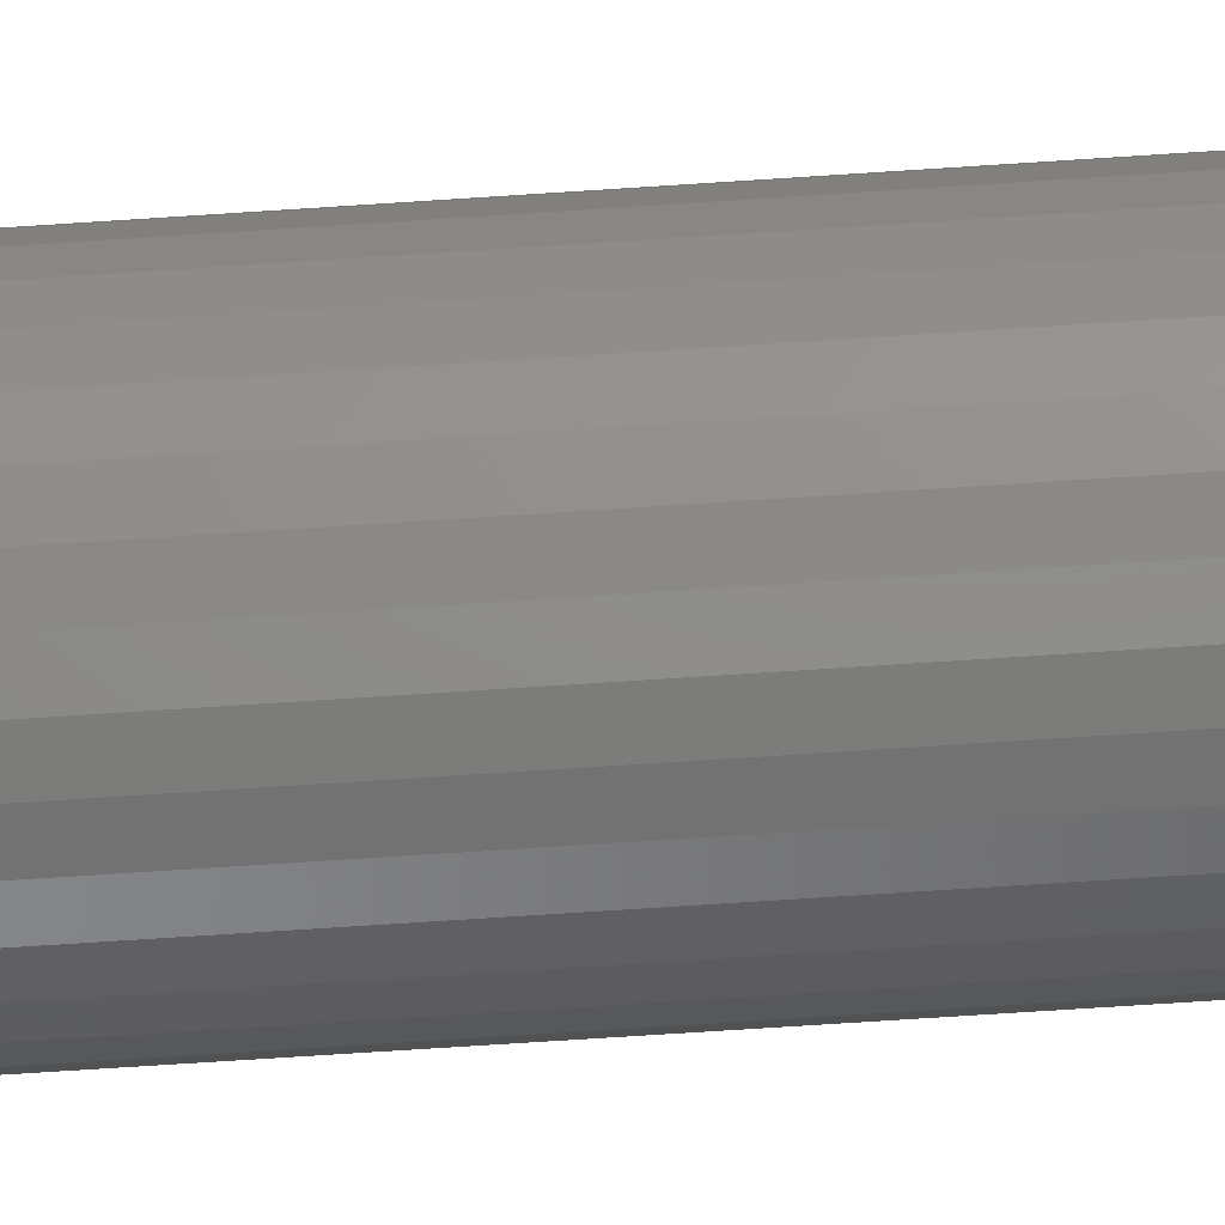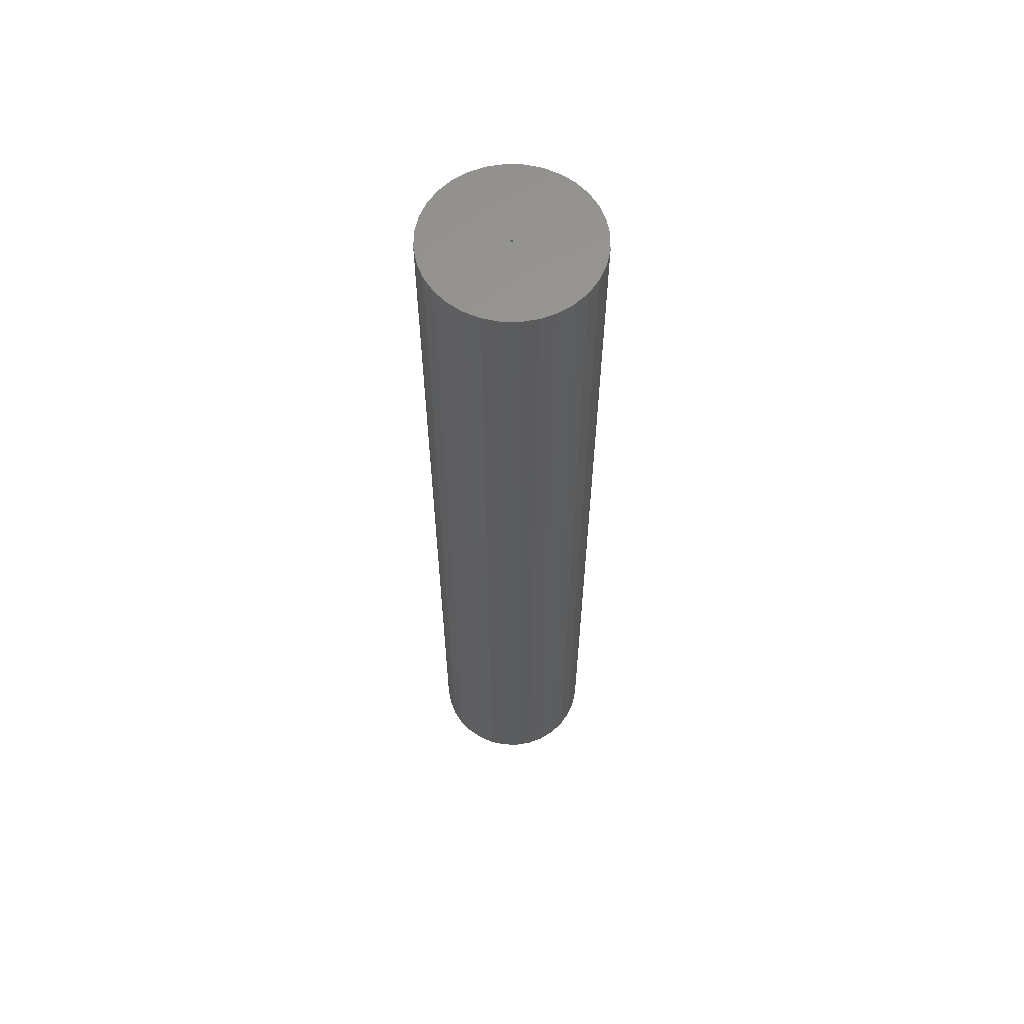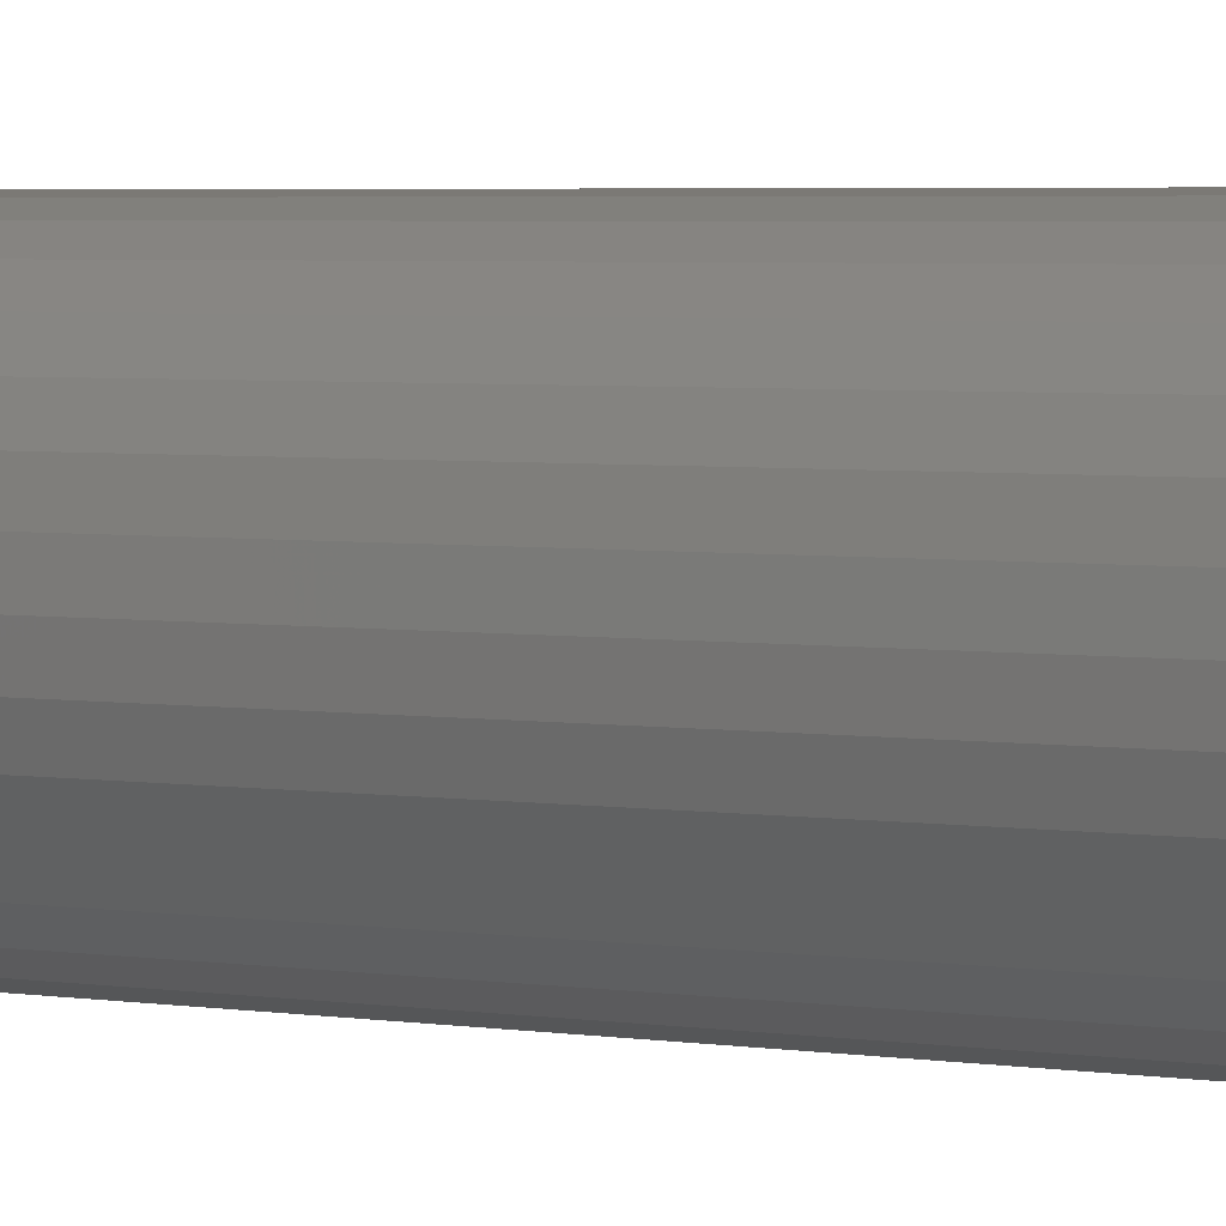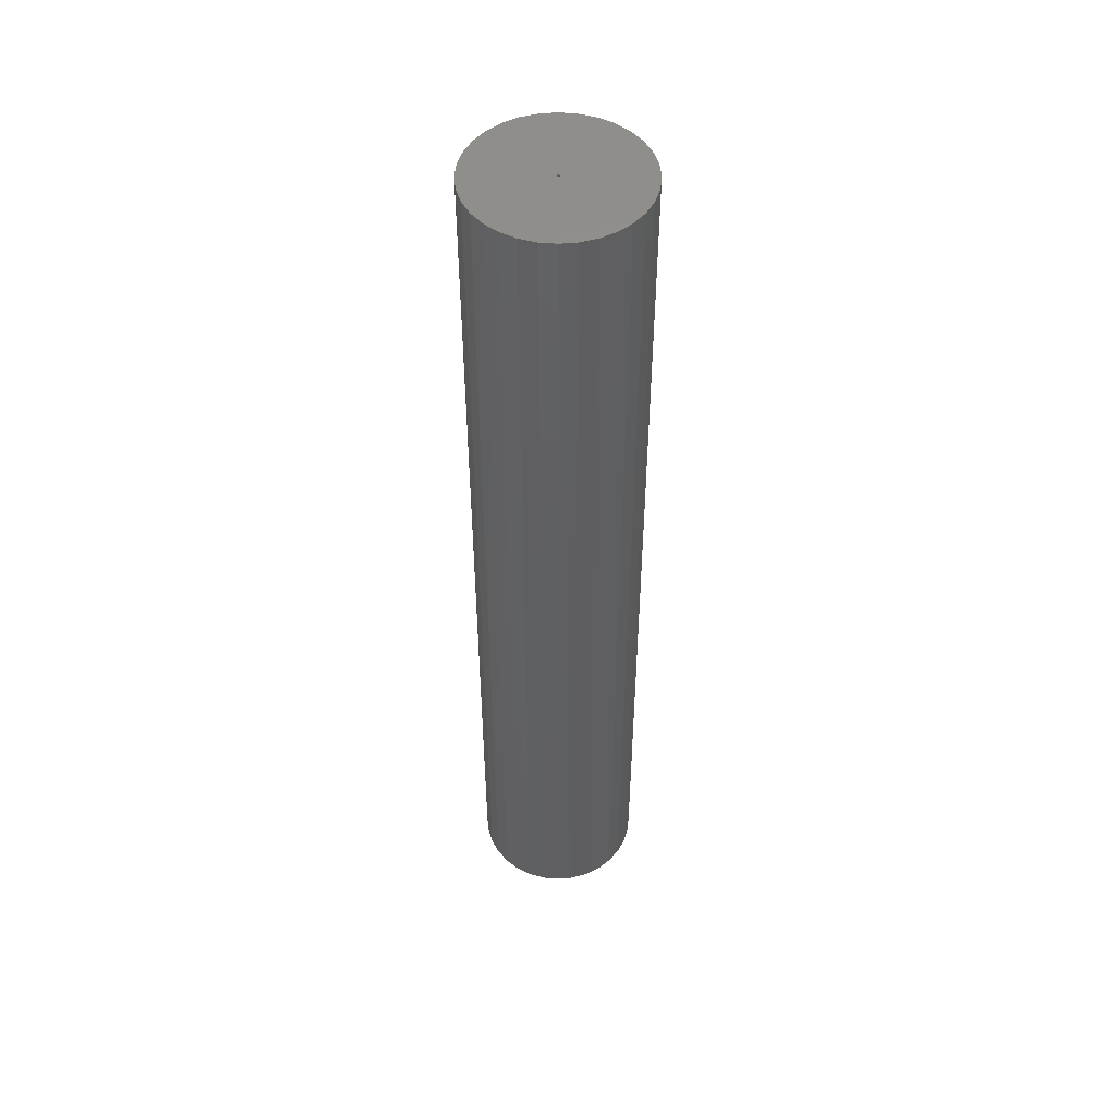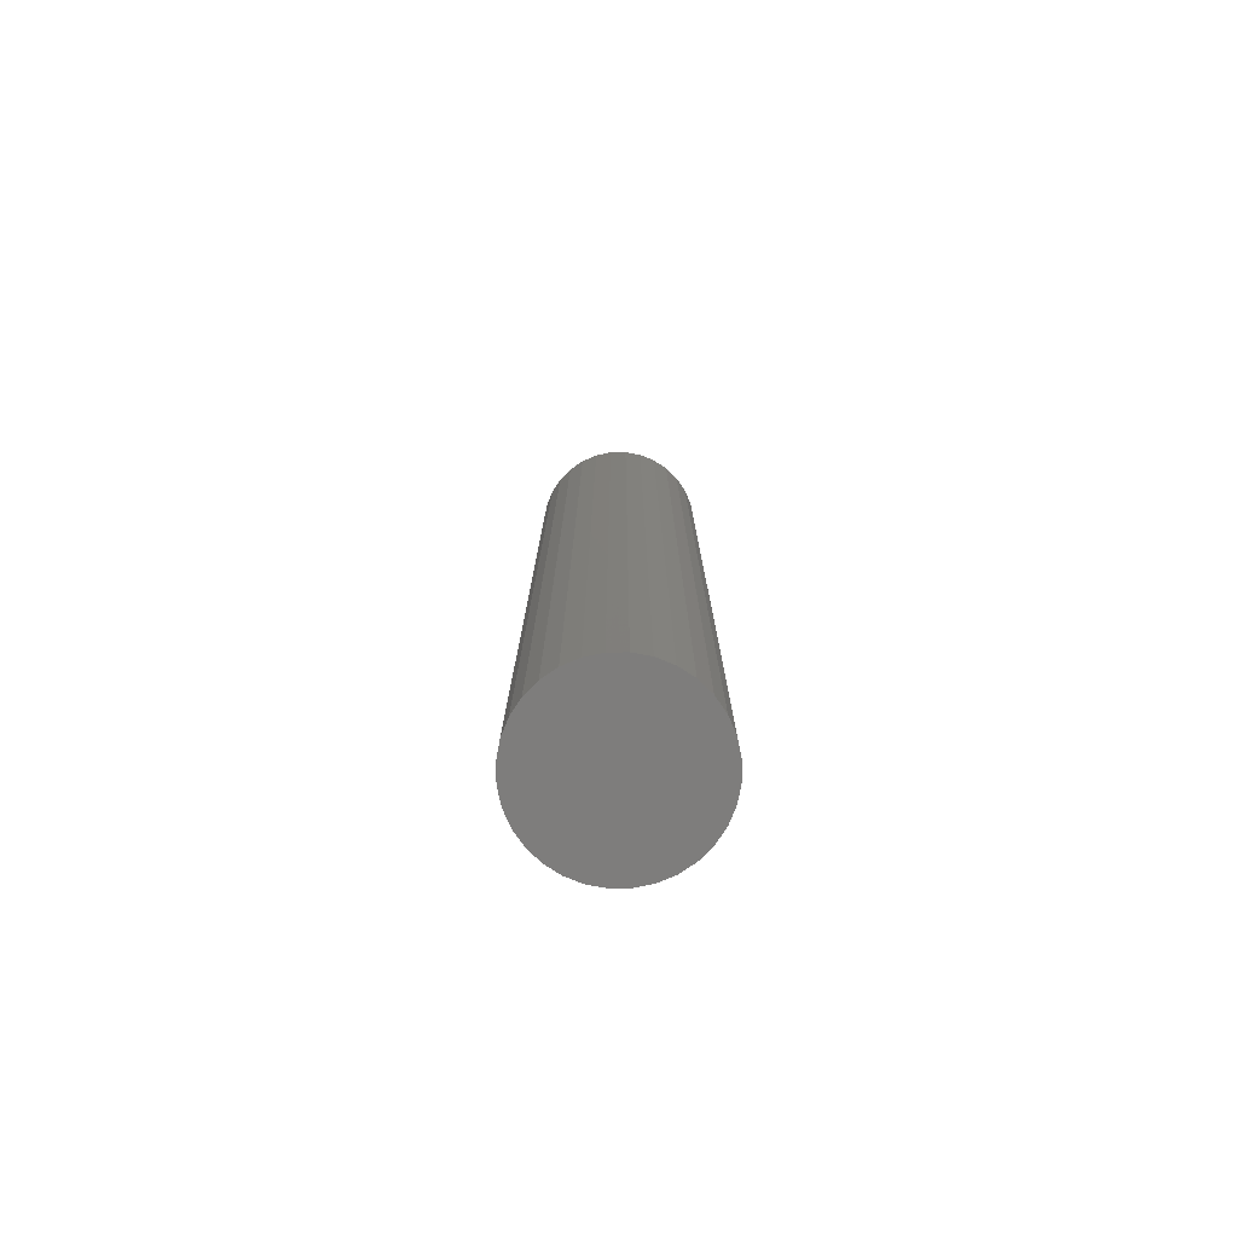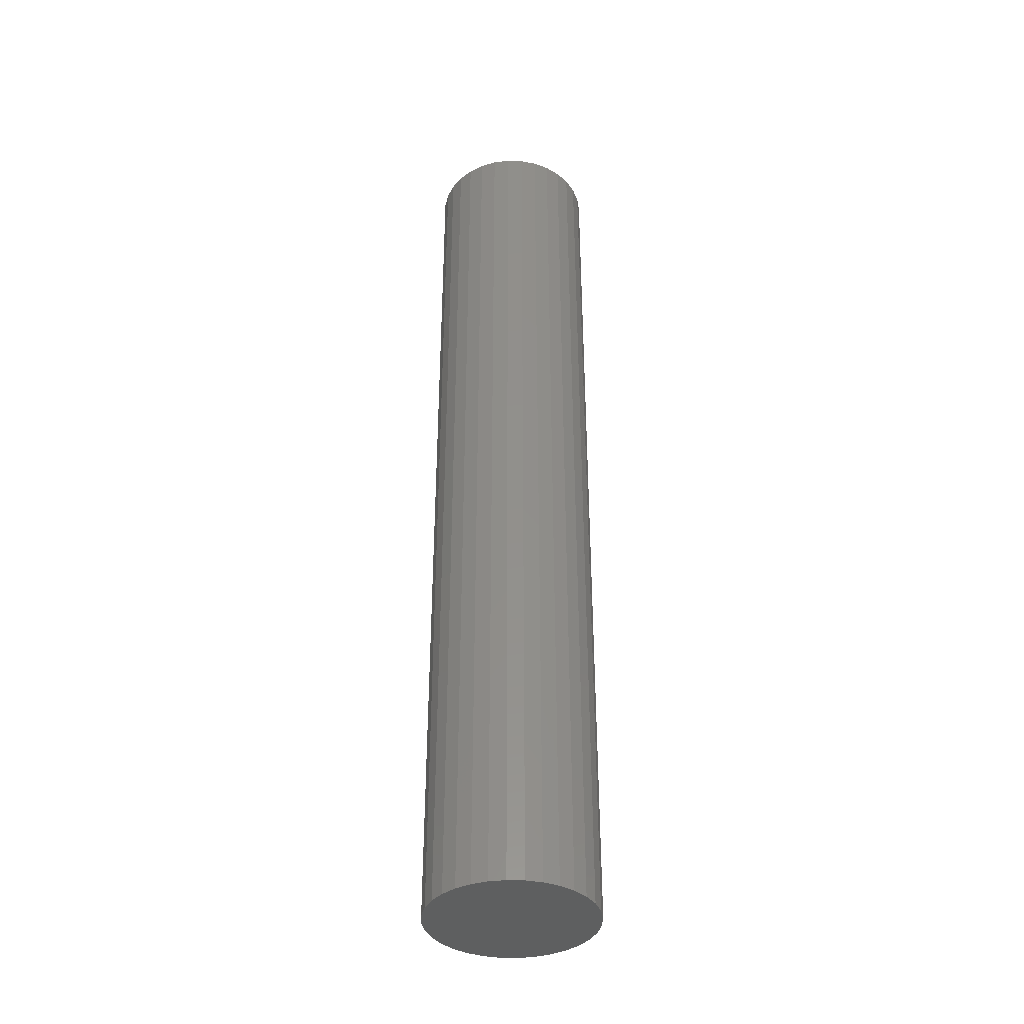
<metadata>
{"format":"stl","ext":"stl","renderer":"f3d","projection":"perspective","resolution":1024,"background":"white","views":[{"elev":-69.7,"azim":-86.2,"up":"+Y"},{"elev":61.1,"azim":74.3,"up":"+Z"},{"elev":2.4,"azim":130.2,"up":"+Y"},{"elev":49.6,"azim":-157.6,"up":"+Z"},{"elev":-77.4,"azim":73.8,"up":"+Z"},{"elev":-37.8,"azim":149.6,"up":"+Z"}]}
</metadata>
<code>
# stl→obj: 76 verts, 148 faces
v -0.07541 8.772e-18 0.75
v -0.004441 0.00114 0.75
v -0.07403 0.01397 0.75
v -0.005099 1.611e-19 0.75
v 0.06785 -1.754e-17 0.75
v 0.06647 0.01397 0.75
v -0.003125 0.00114 0.75
v -0.002467 0 0.75
v -0.003125 -0.00114 0.75
v 0.06647 -0.01397 0.75
v 0.06239 0.02741 0.75
v 0.05577 0.03979 0.75
v 0.04687 0.05065 0.75
v 0.03601 0.05956 0.75
v 0.02363 0.06618 0.75
v 0.01019 0.07025 0.75
v -0.003783 0.07163 0.75
v -0.01776 0.07025 0.75
v -0.03119 0.06618 0.75
v -0.04358 0.05956 0.75
v -0.05443 0.05065 0.75
v -0.06334 0.03979 0.75
v -0.06996 0.02741 0.75
v -0.003783 -0.07163 0.75
v -0.07403 -0.01397 0.75
v -0.06996 -0.02741 0.75
v -0.06334 -0.03979 0.75
v -0.05443 -0.05065 0.75
v -0.04358 -0.05956 0.75
v -0.03119 -0.06618 0.75
v -0.01776 -0.07025 0.75
v -0.004441 -0.00114 0.75
v 0.01019 -0.07025 0.75
v 0.02363 -0.06618 0.75
v 0.03601 -0.05956 0.75
v 0.04687 -0.05065 0.75
v 0.05577 -0.03979 0.75
v 0.06239 -0.02741 0.75
v -0.003125 -0.00114 0.007812
v -0.002467 -3.223e-19 0.007812
v -0.004441 -0.00114 0.007812
v -0.005099 1.611e-19 0.007812
v -0.004441 0.00114 0.007812
v -0.003125 0.00114 0.007812
v 0.06785 0 -0.0625
v 0.06647 -0.01397 -0.0625
v 0.06239 -0.02741 -0.0625
v 0.05577 -0.03979 -0.0625
v 0.04687 -0.05065 -0.0625
v 0.03601 -0.05956 -0.0625
v 0.02363 -0.06618 -0.0625
v 0.01019 -0.07025 -0.0625
v -0.003783 -0.07163 -0.0625
v -0.01776 -0.07025 -0.0625
v -0.03119 -0.06618 -0.0625
v -0.04358 -0.05956 -0.0625
v -0.05443 -0.05065 -0.0625
v -0.06334 -0.03979 -0.0625
v -0.06996 -0.02741 -0.0625
v -0.07403 -0.01397 -0.0625
v -0.07541 8.772e-18 -0.0625
v -0.07403 0.01397 -0.0625
v -0.06996 0.02741 -0.0625
v -0.06334 0.03979 -0.0625
v -0.05443 0.05065 -0.0625
v -0.04358 0.05956 -0.0625
v -0.03119 0.06618 -0.0625
v -0.01776 0.07025 -0.0625
v -0.003783 0.07163 -0.0625
v 0.01019 0.07025 -0.0625
v 0.02363 0.06618 -0.0625
v 0.03601 0.05956 -0.0625
v 0.04687 0.05065 -0.0625
v 0.05577 0.03979 -0.0625
v 0.06239 0.02741 -0.0625
v 0.06647 0.01397 -0.0625
f 1 2 3
f 1 4 2
f 5 6 7
f 5 7 8
f 5 8 9
f 5 9 10
f 7 6 11
f 7 11 12
f 7 12 13
f 7 13 14
f 7 14 15
f 7 15 16
f 7 16 17
f 7 17 18
f 7 18 19
f 7 19 20
f 7 20 21
f 7 21 22
f 7 22 23
f 7 23 3
f 7 3 2
f 24 9 25
f 24 25 26
f 24 26 27
f 24 27 28
f 24 28 29
f 24 29 30
f 24 30 31
f 25 9 32
f 25 32 4
f 25 4 1
f 9 24 33
f 9 33 34
f 9 34 35
f 9 35 36
f 9 36 37
f 9 37 38
f 9 38 10
f 39 8 40
f 8 39 9
f 9 39 41
f 9 41 32
f 32 41 42
f 32 42 4
f 43 4 42
f 4 43 2
f 2 43 44
f 2 44 7
f 7 44 40
f 7 40 8
f 45 5 46
f 46 5 10
f 46 10 47
f 47 10 38
f 47 38 48
f 48 38 37
f 48 37 49
f 49 37 36
f 49 36 50
f 50 36 35
f 50 35 51
f 51 35 34
f 51 34 52
f 52 34 33
f 52 33 53
f 53 33 24
f 53 24 54
f 54 24 31
f 54 31 55
f 55 31 30
f 55 30 56
f 56 30 29
f 56 29 57
f 57 29 28
f 57 28 58
f 58 28 27
f 58 27 59
f 59 27 26
f 59 26 60
f 60 26 25
f 60 25 61
f 61 25 1
f 61 1 62
f 62 1 3
f 62 3 63
f 63 3 23
f 63 23 64
f 64 23 22
f 64 22 65
f 65 22 21
f 65 21 66
f 66 21 20
f 66 20 67
f 67 20 19
f 67 19 68
f 68 19 18
f 68 18 69
f 69 18 17
f 69 17 70
f 70 17 16
f 70 16 71
f 71 16 15
f 71 15 72
f 72 15 14
f 72 14 73
f 73 14 13
f 73 13 74
f 74 13 12
f 74 12 75
f 75 12 11
f 75 11 76
f 76 11 6
f 76 6 45
f 45 6 5
f 69 70 68
f 67 68 70
f 71 67 70
f 66 67 71
f 72 66 71
f 65 66 72
f 73 65 72
f 64 65 73
f 74 64 73
f 49 57 48
f 56 57 49
f 50 56 49
f 55 56 50
f 51 55 50
f 54 55 51
f 52 54 51
f 53 54 52
f 57 58 48
f 48 58 59
f 48 59 47
f 47 59 60
f 47 60 46
f 46 60 61
f 46 61 45
f 45 61 62
f 45 62 76
f 76 62 63
f 76 63 75
f 75 63 64
f 75 64 74
f 44 43 40
f 40 43 42
f 40 42 39
f 39 42 41

</code>
